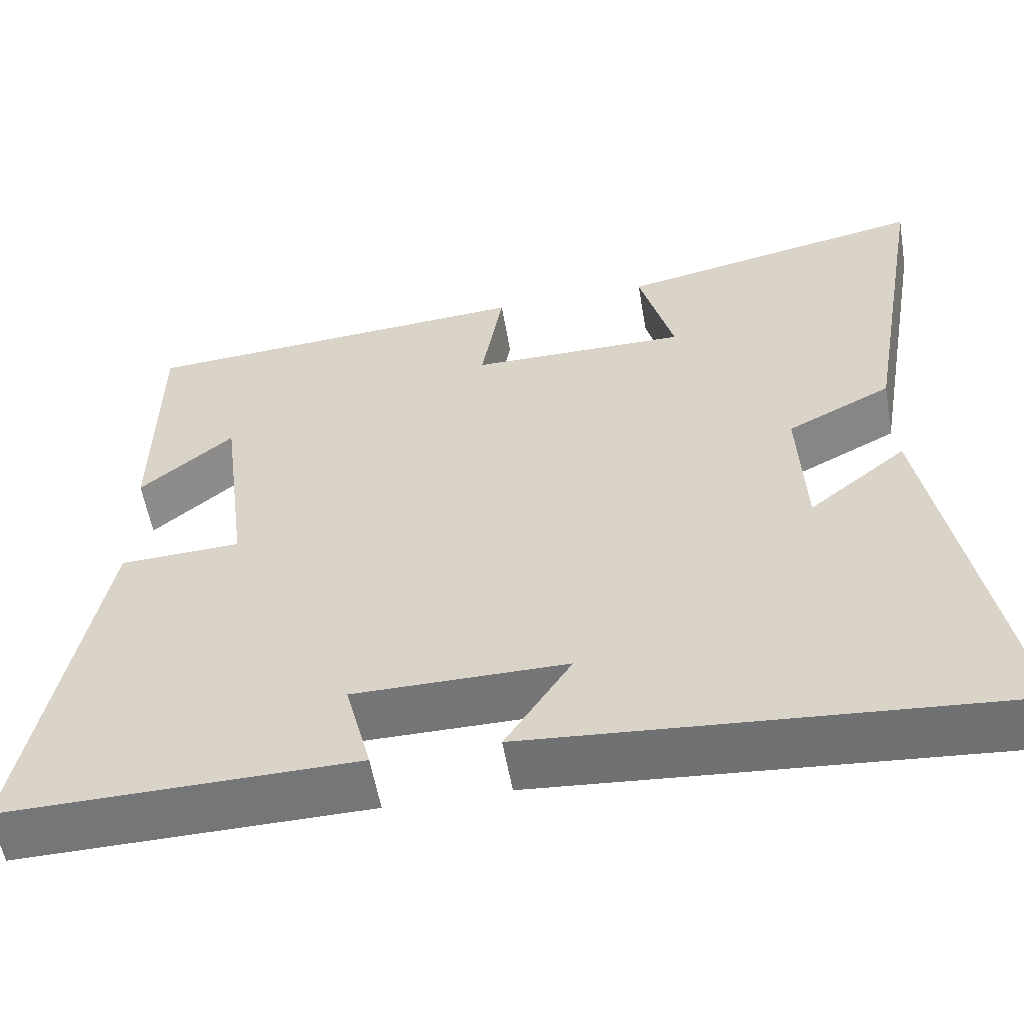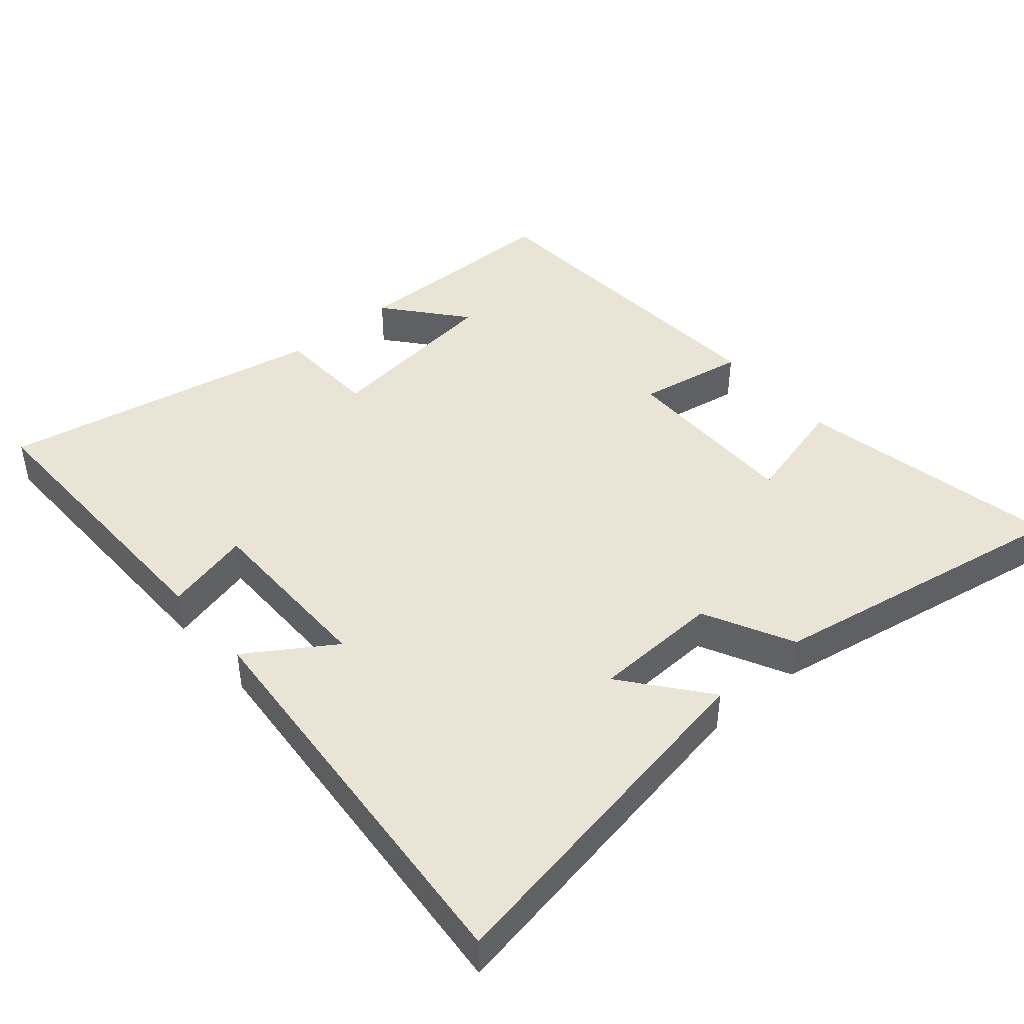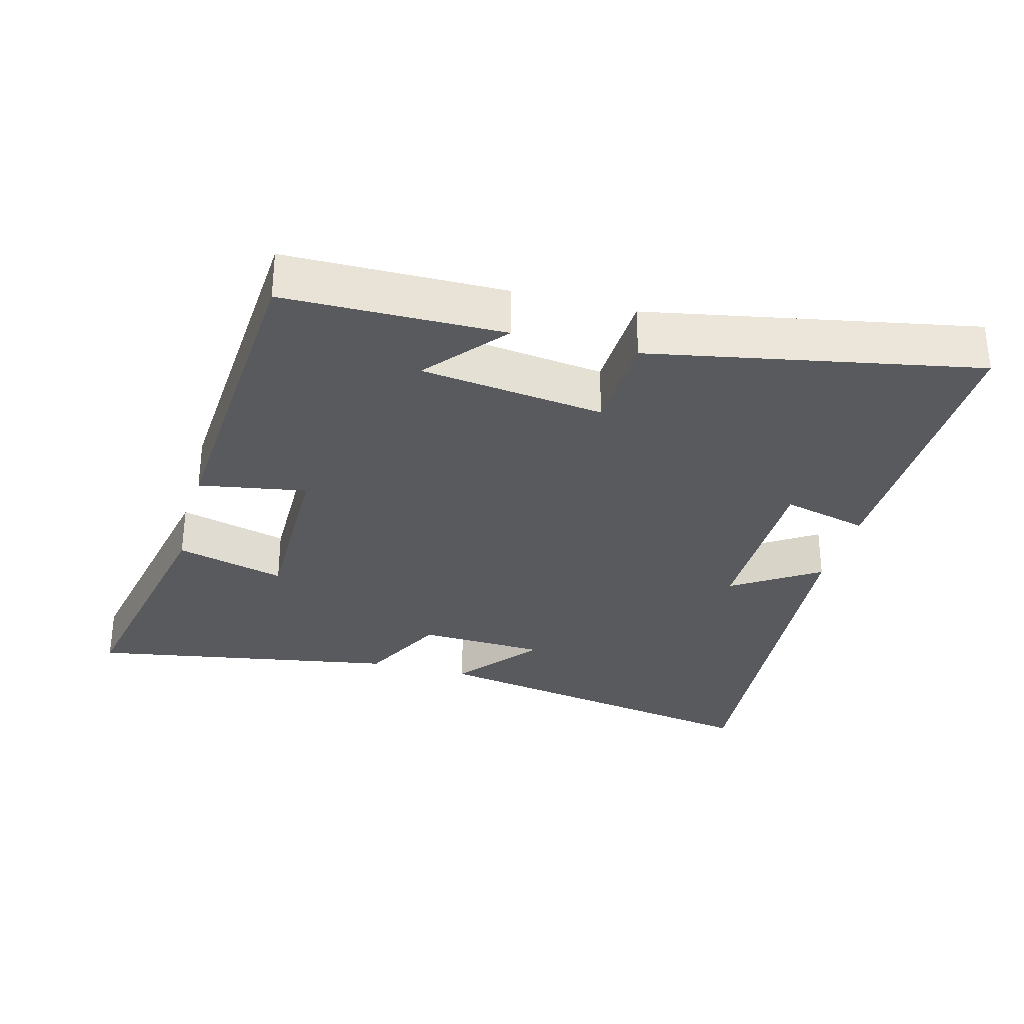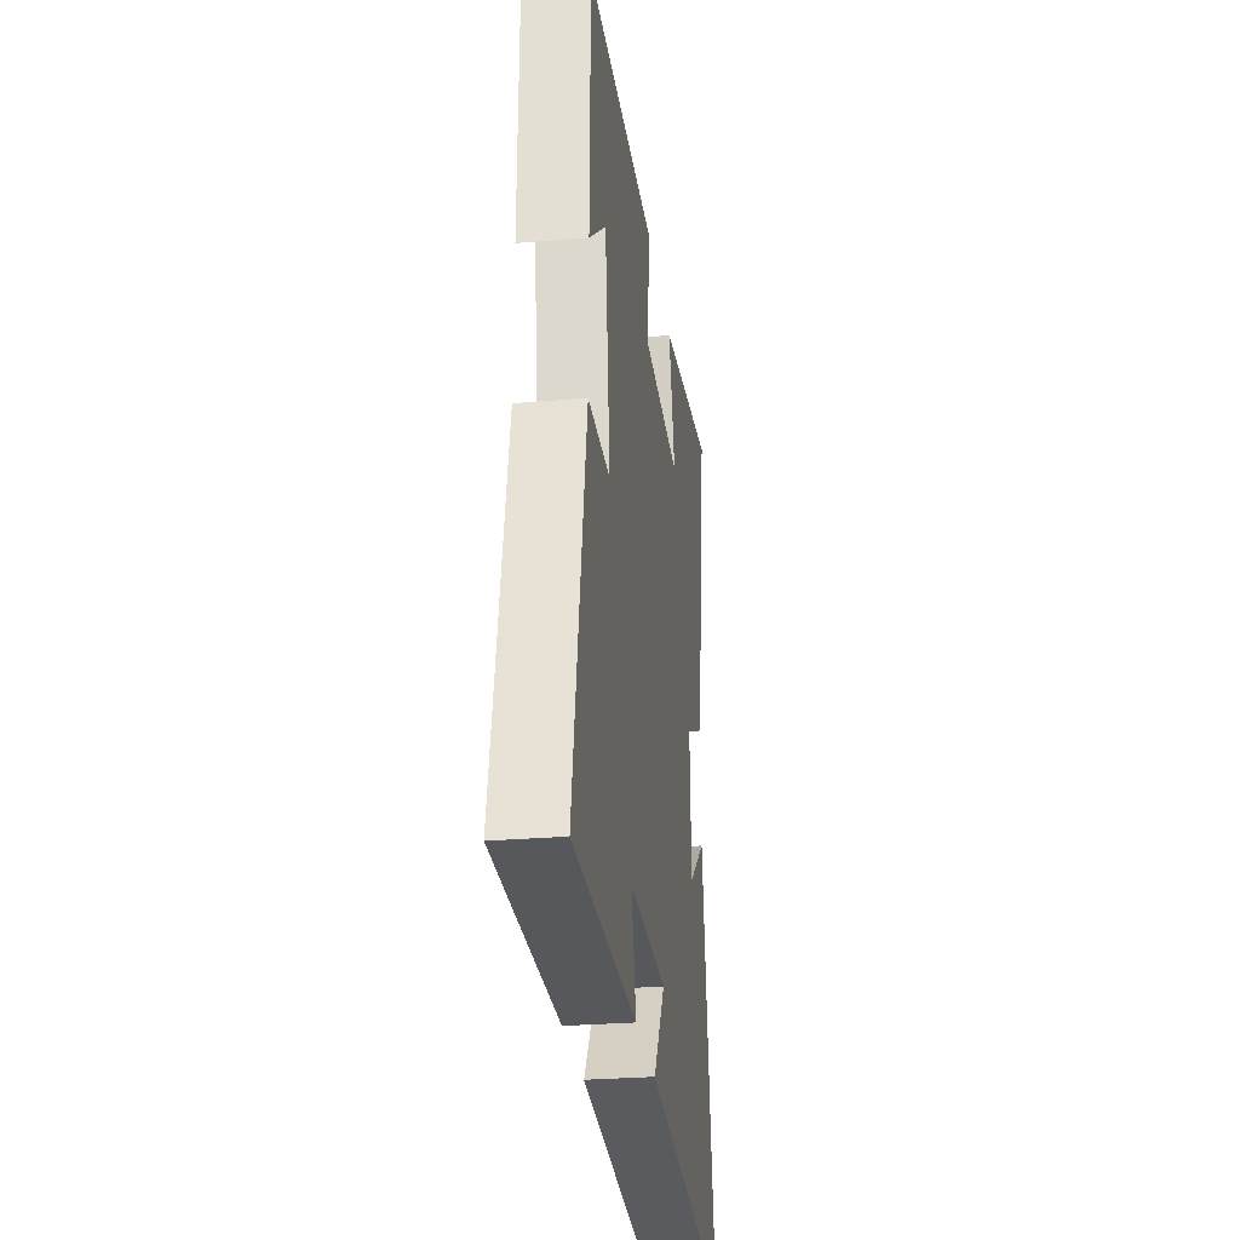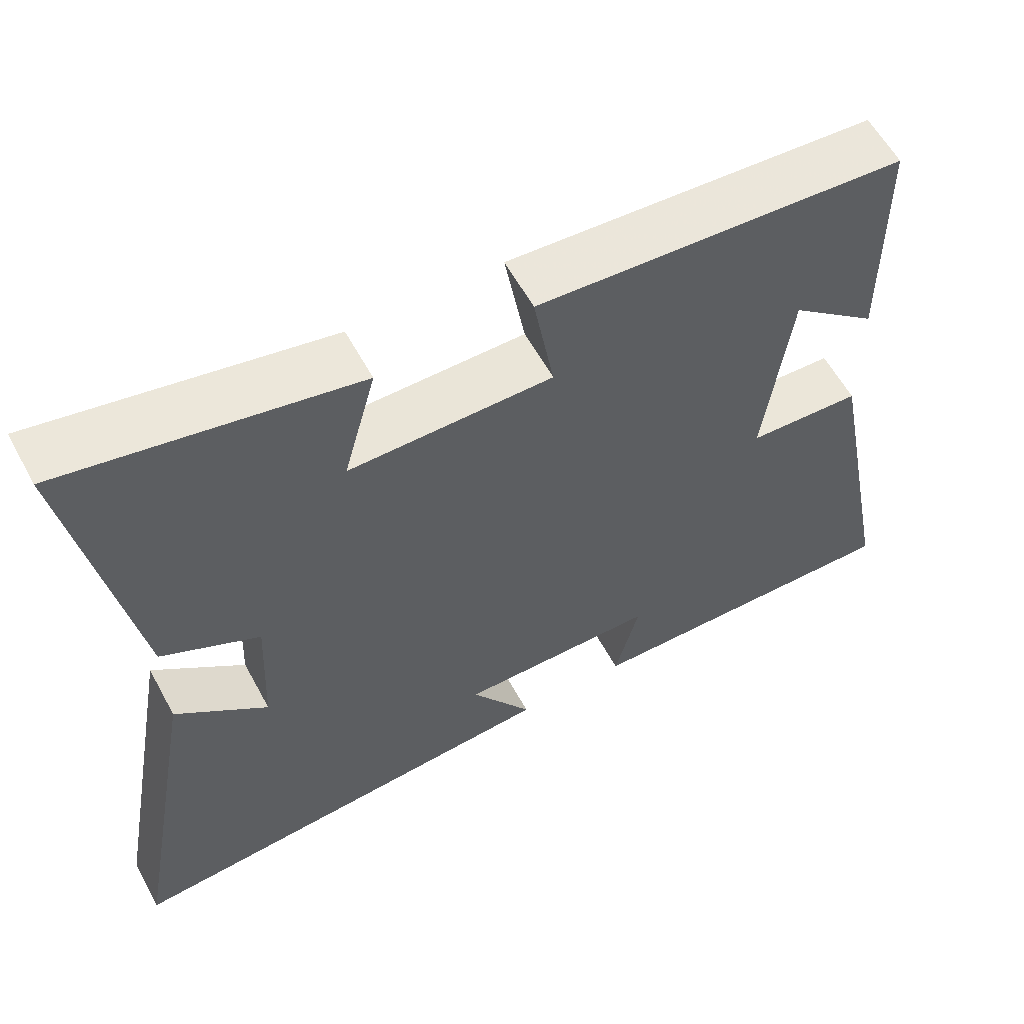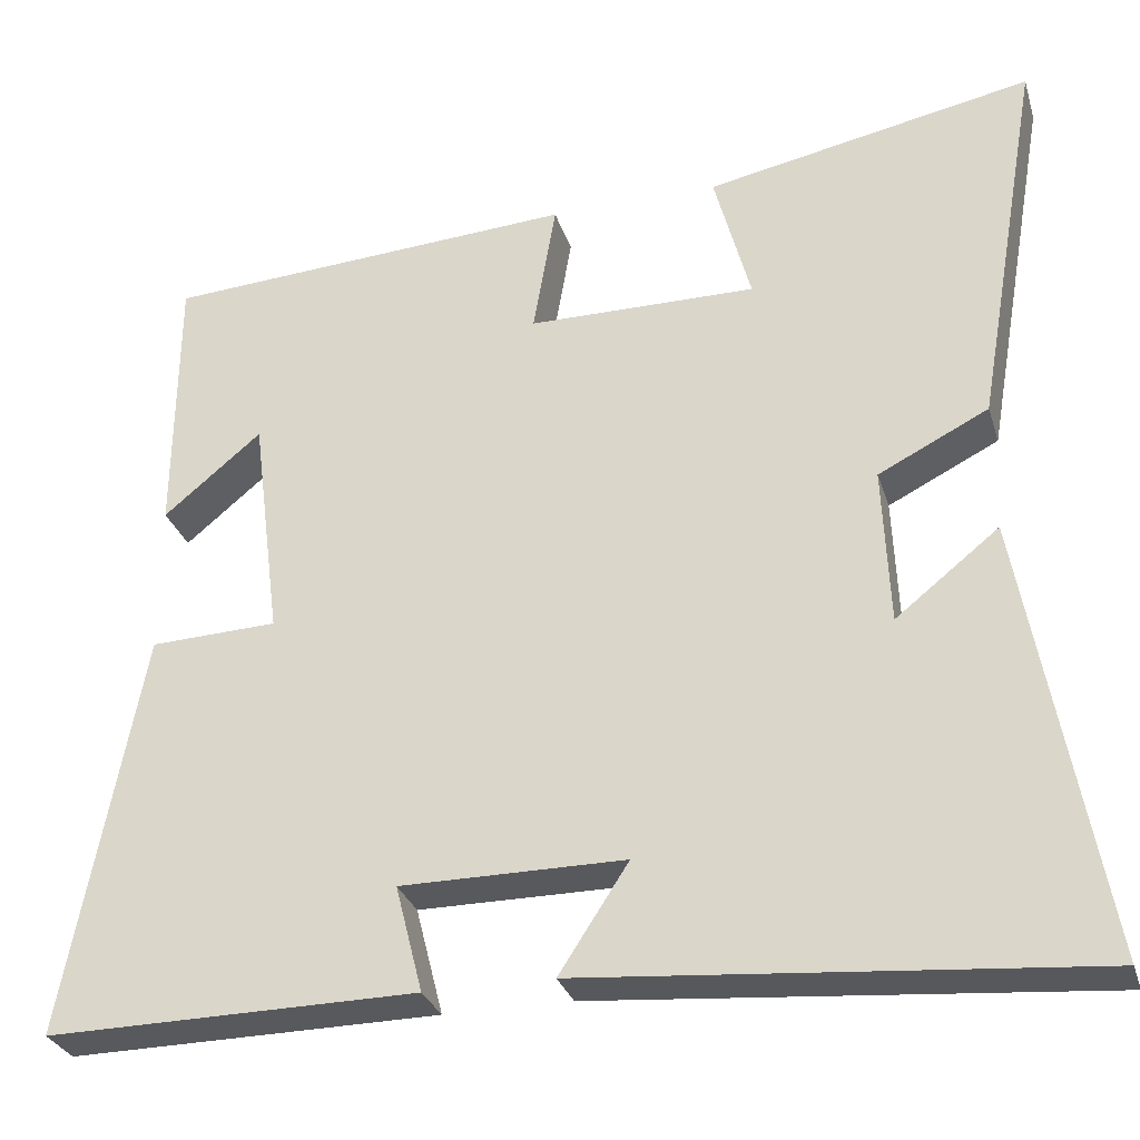
<metadata>
{"format":"obj","ext":"obj","renderer":"f3d","projection":"perspective","resolution":1024,"background":"white","views":[{"elev":-56.6,"azim":-170.2,"up":"+Z"},{"elev":43.8,"azim":-130.6,"up":"+Y"},{"elev":-31.1,"azim":75.0,"up":"+Y"},{"elev":-28.4,"azim":97.3,"up":"+Z"},{"elev":59.0,"azim":-28.4,"up":"+Z"},{"elev":-29.6,"azim":-164.0,"up":"+Z"}]}
</metadata>
<code>
v -0.578 0.07 0.576
v -0.192 0.07 0.5
v -0.235 0.07 0.34
v 0.035 0.07 0.342
v 0.008 0.07 0.5
v 0.497 0.07 0.469
v 0.5 0.07 0.149
v 0.384 0.07 0.245
v 0.35 0.07 -0.023
v 0.5 0.07 -0.029
v 0.591 0.07 -0.505
v 0.154 0.07 -0.5
v 0.186 0.07 -0.374
v -0.078 0.07 -0.374
v 0.004 0.07 -0.5
v -0.593 0.07 -0.55
v -0.5 0.07 -0.03
v -0.378 0.07 -0.127
v -0.37 0.07 0.059
v -0.5 0.07 0.124
v -0.578 0 0.576
v -0.192 0 0.5
v -0.235 0 0.34
v 0.035 0 0.342
v 0.008 0 0.5
v 0.497 0 0.469
v 0.5 0 0.149
v 0.384 0 0.245
v 0.35 0 -0.023
v 0.5 0 -0.029
v 0.591 0 -0.505
v 0.154 0 -0.5
v 0.186 0 -0.374
v -0.078 0 -0.374
v 0.004 0 -0.5
v -0.593 0 -0.55
v -0.5 0 -0.03
v -0.378 0 -0.127
v -0.37 0 0.059
v -0.5 0 0.124
f 19 20 1 2
f 18 19 2 3
f 15 16 17 18
f 14 15 18
f 13 14 18 3
f 10 11 12 13
f 9 10 13
f 8 9 13 3
f 6 7 8
f 4 5 6 8
f 3 4 8
f 22 21 40 39
f 23 22 39 38
f 38 37 36 35
f 38 35 34
f 23 38 34 33
f 33 32 31 30
f 33 30 29
f 23 33 29 28
f 28 27 26
f 28 26 25 24
f 28 24 23
f 1 21 22 2
f 2 22 23 3
f 3 23 24 4
f 4 24 25 5
f 5 25 26 6
f 6 26 27 7
f 7 27 28 8
f 8 28 29 9
f 9 29 30 10
f 10 30 31 11
f 11 31 32 12
f 12 32 33 13
f 13 33 34 14
f 14 34 35 15
f 15 35 36 16
f 16 36 37 17
f 17 37 38 18
f 18 38 39 19
f 19 39 40 20
f 20 40 21 1

</code>
